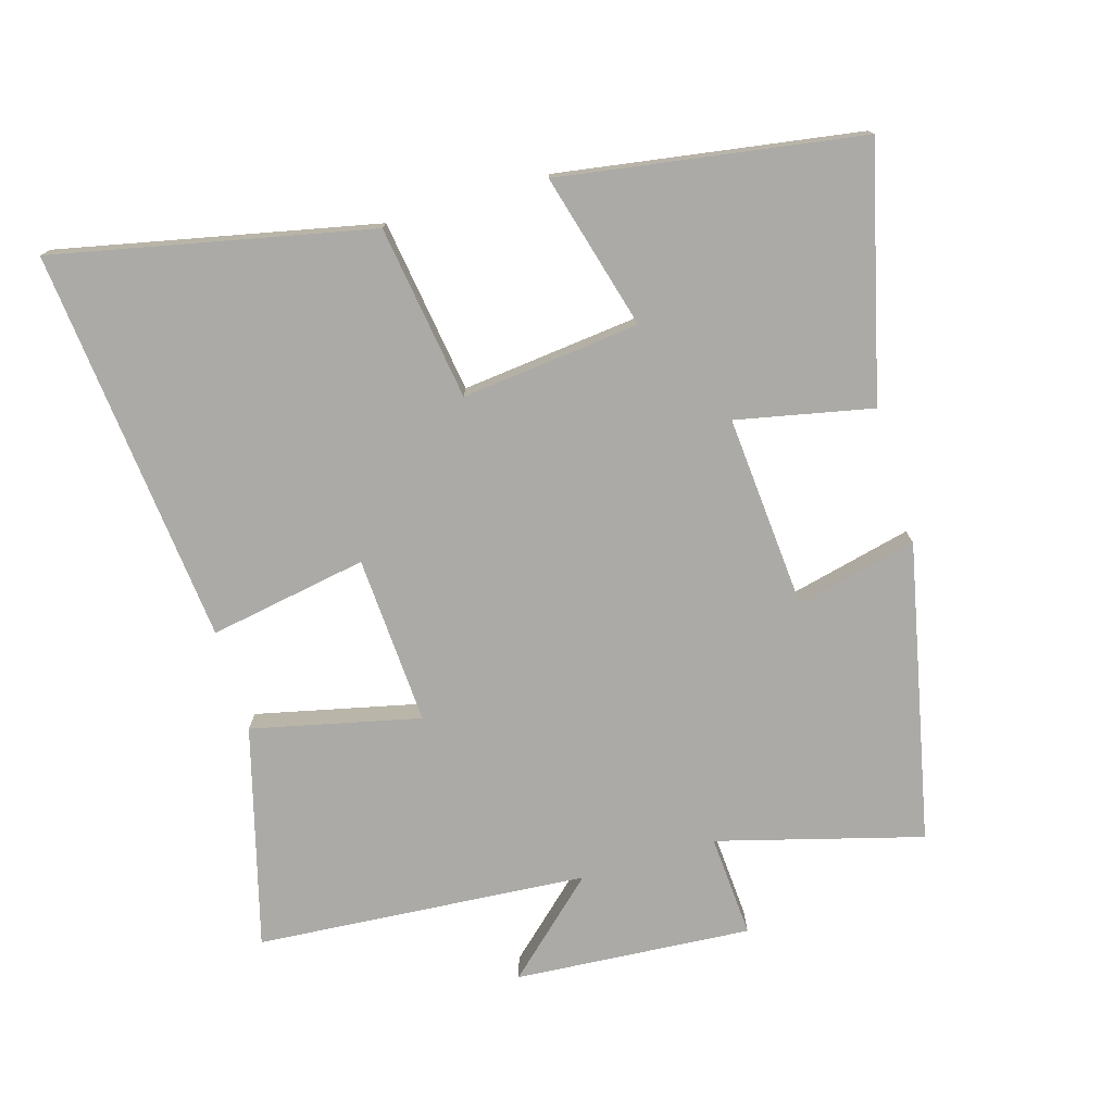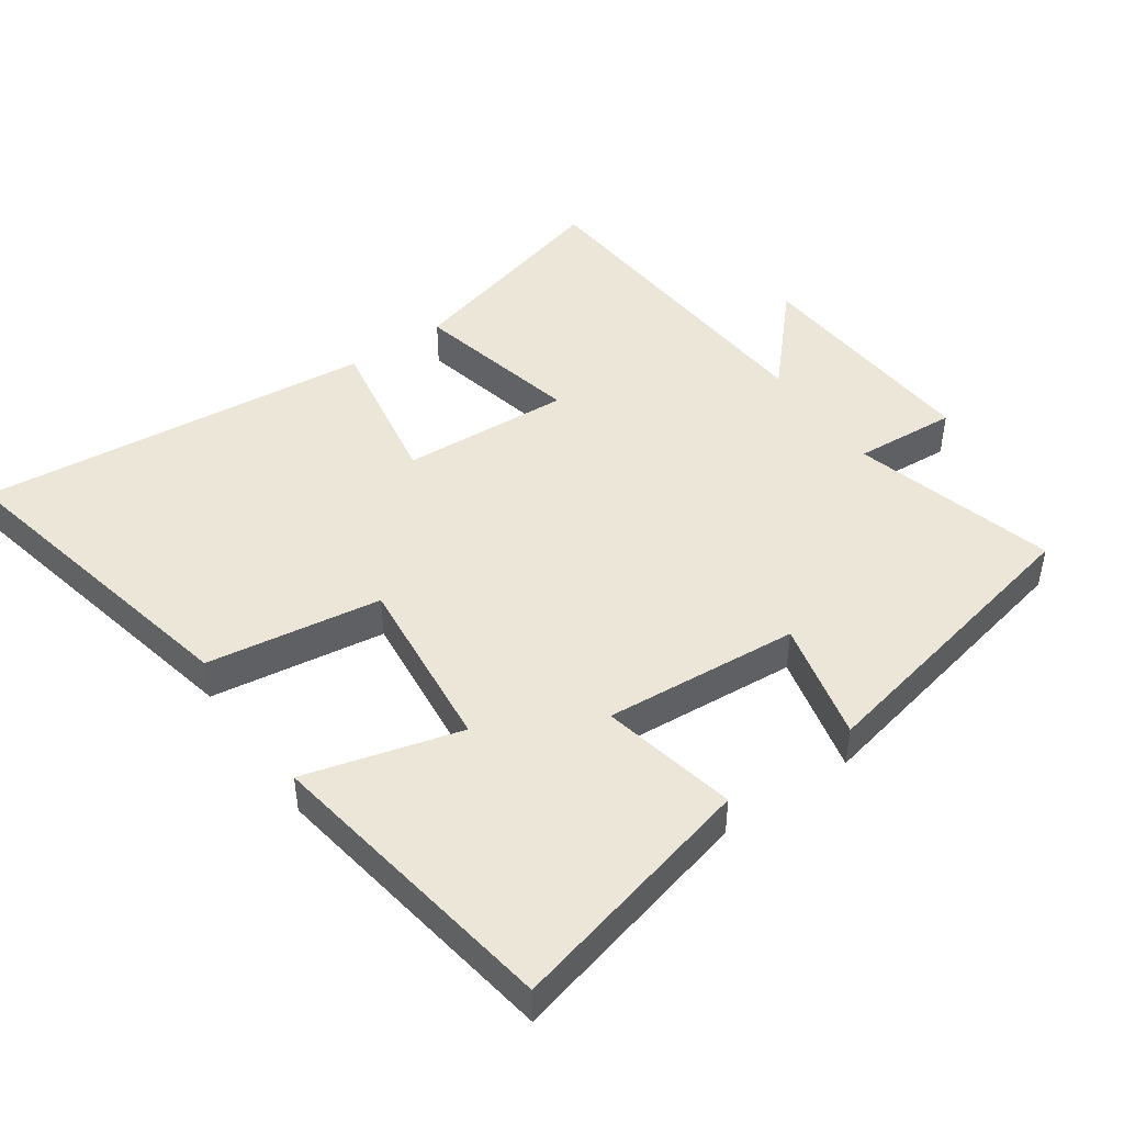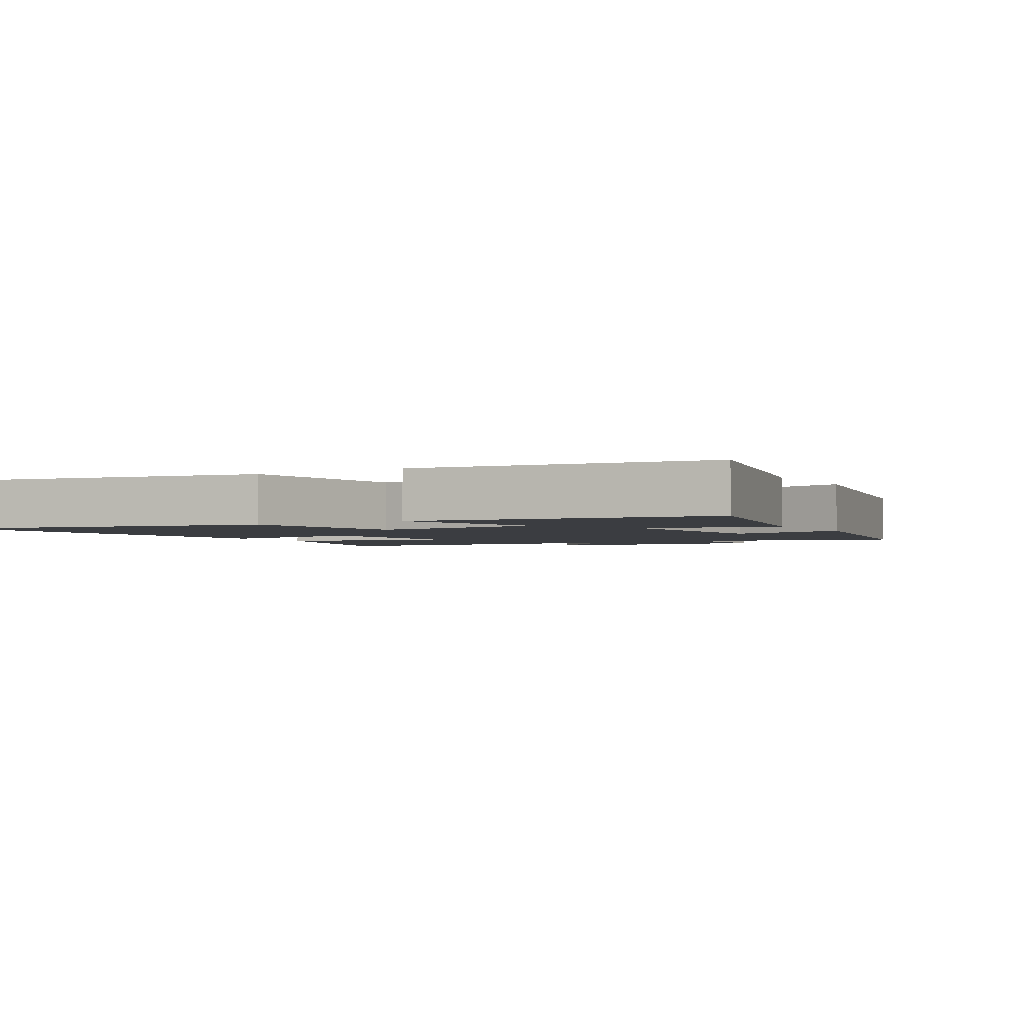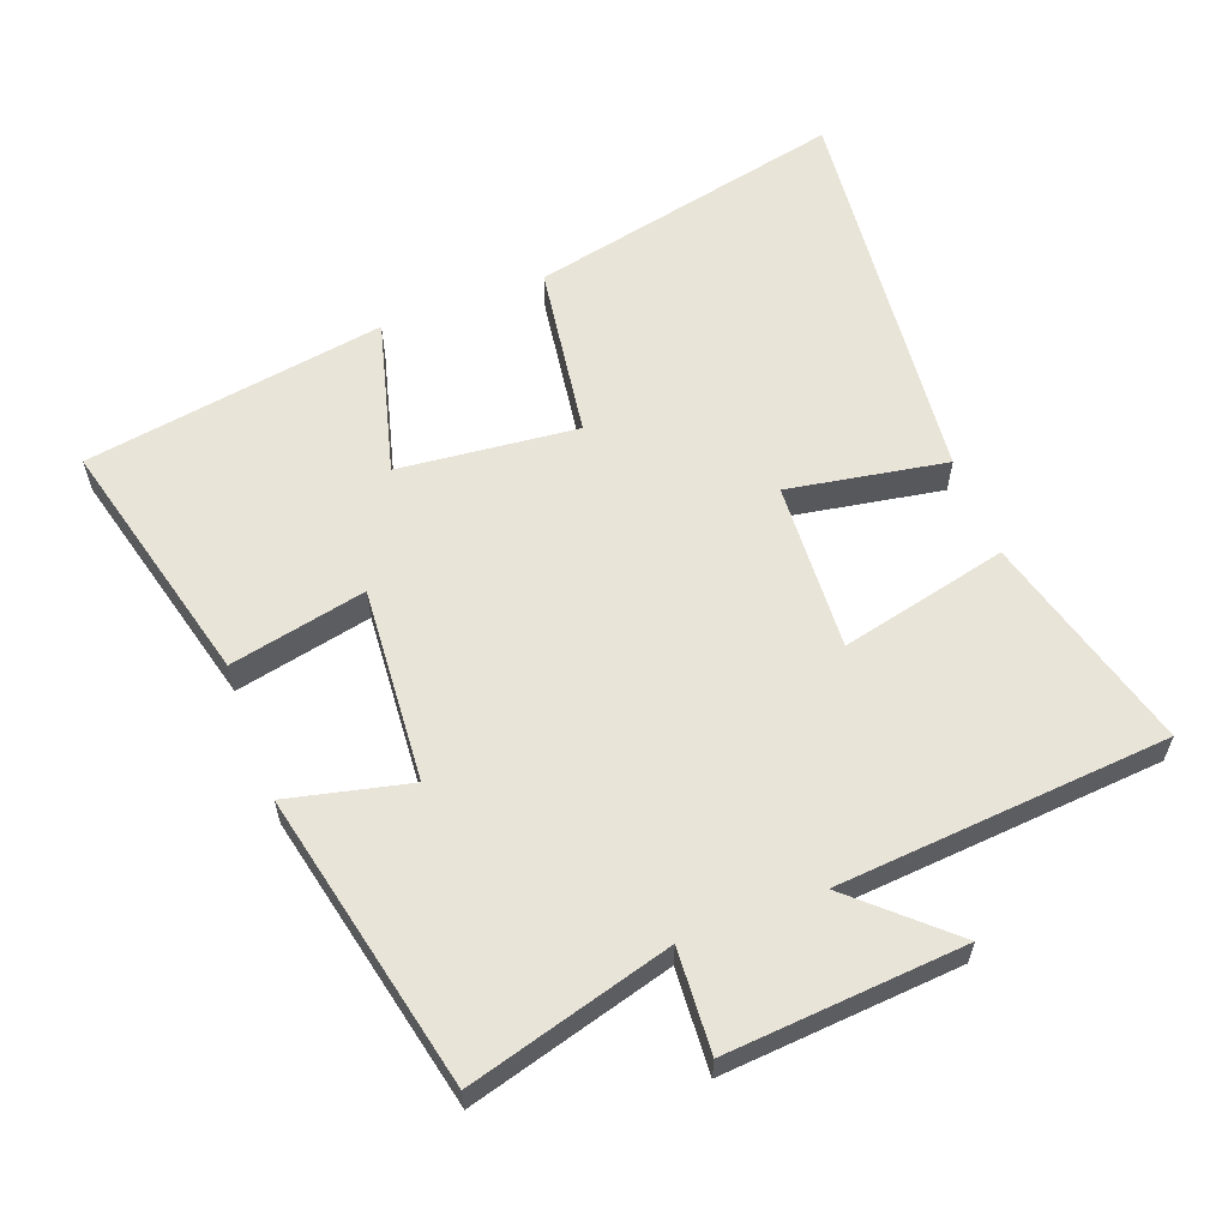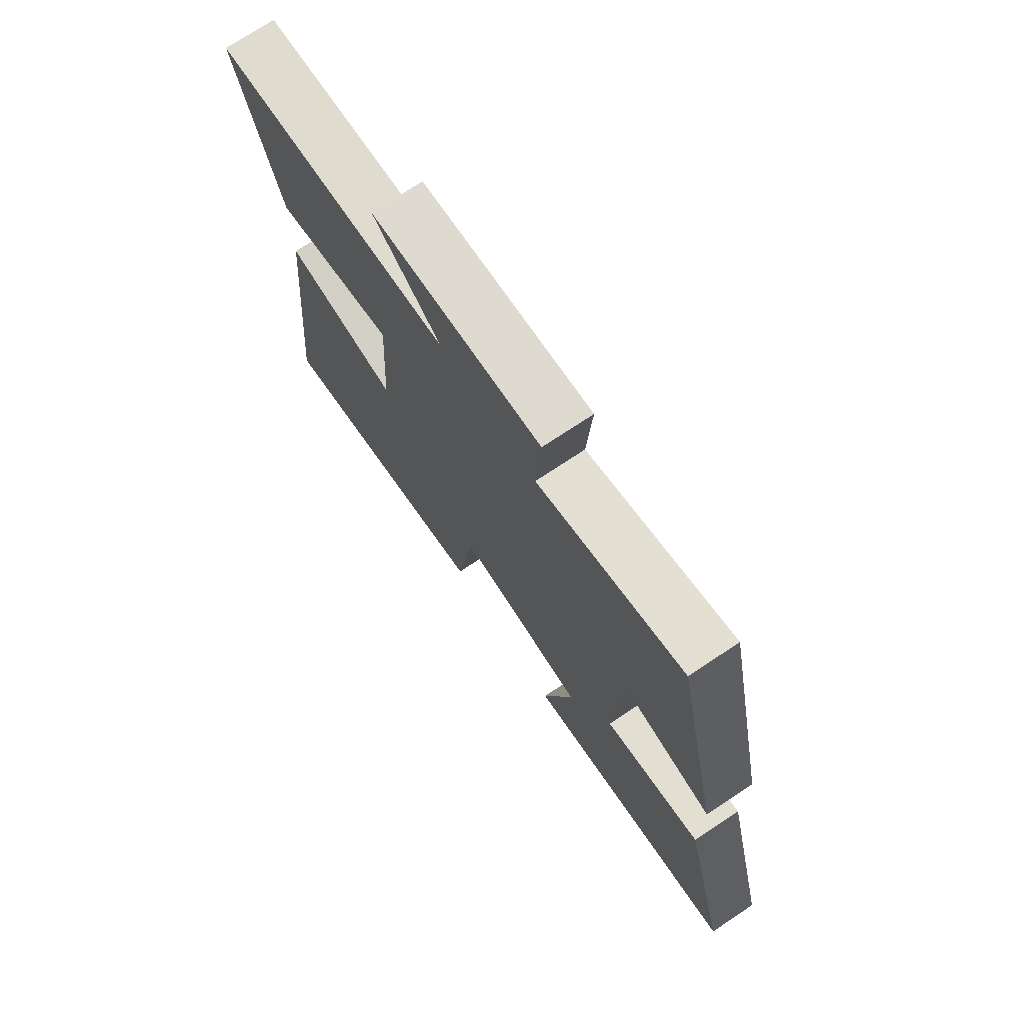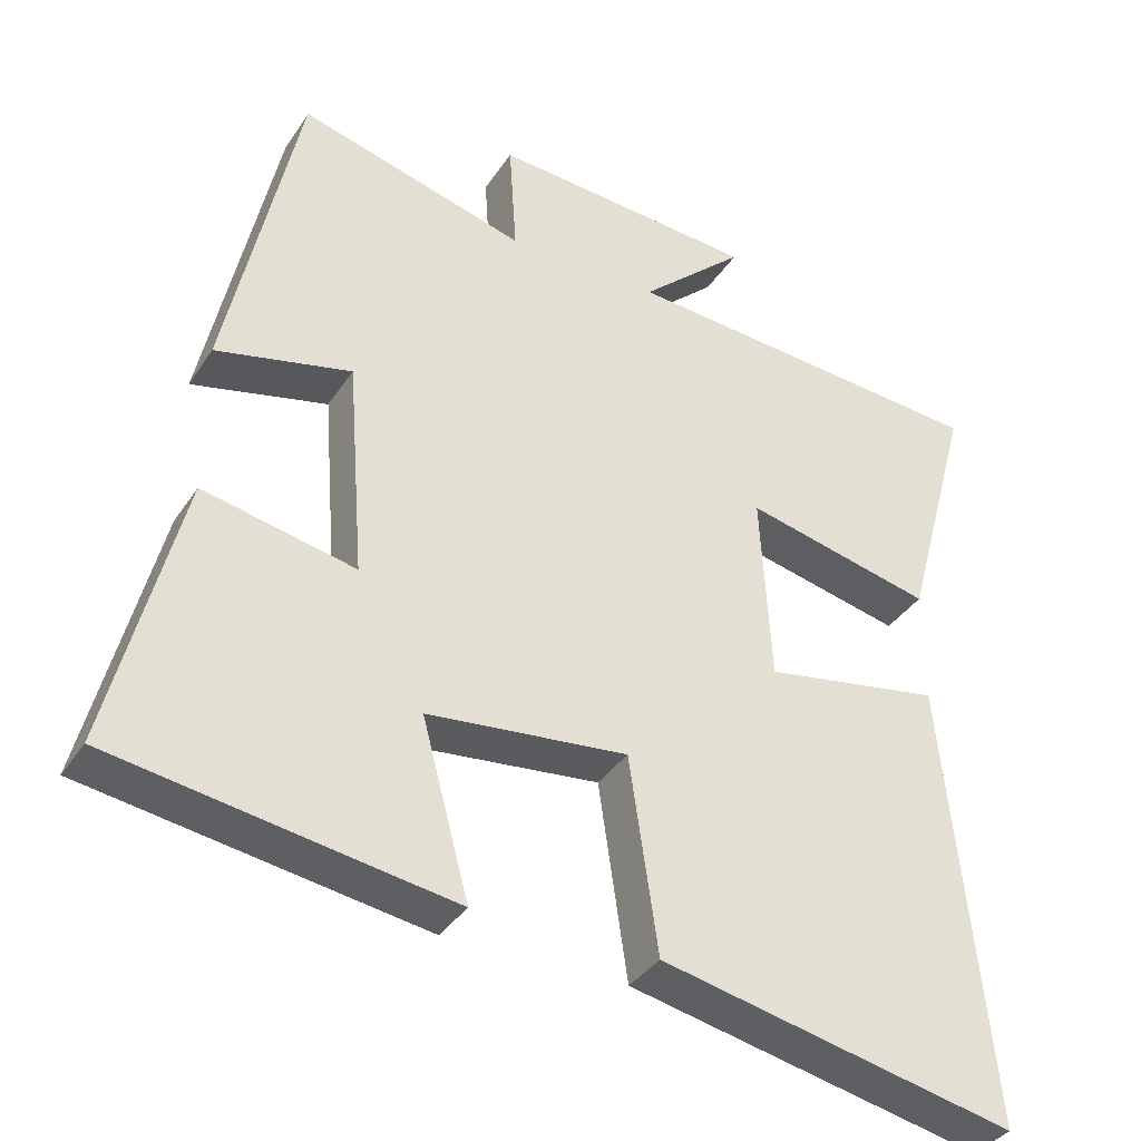
<metadata>
{"format":"obj","ext":"obj","renderer":"f3d","projection":"perspective","resolution":1024,"background":"white","views":[{"elev":-75.9,"azim":-163.4,"up":"+Y"},{"elev":46.3,"azim":-124.9,"up":"+Y"},{"elev":-2.5,"azim":-149.1,"up":"+Y"},{"elev":60.1,"azim":-20.8,"up":"+Y"},{"elev":73.4,"azim":-123.6,"up":"+Z"},{"elev":-36.5,"azim":-29.1,"up":"+Z"}]}
</metadata>
<code>
v 0.559 0.07 -0.6
v 0.092 0.07 -0.5
v 0.054 0.07 -0.242
v -0.21 0.07 -0.27
v -0.148 0.07 -0.5
v -0.593 0.07 -0.43
v -0.5 0.07 -0.06
v -0.299 0.07 -0.102
v -0.321 0.07 0.186
v -0.5 0.07 0.144
v -0.405 0.07 0.583
v -0.104 0.07 0.5
v -0.114 0.07 0.652
v 0.236 0.07 0.626
v 0.098 0.07 0.5
v 0.588 0.07 0.462
v 0.5 0.07 0.138
v 0.252 0.07 0.195
v 0.266 0.07 -0.055
v 0.5 0.07 -0.014
v 0.559 0 -0.6
v 0.092 0 -0.5
v 0.054 0 -0.242
v -0.21 0 -0.27
v -0.148 0 -0.5
v -0.593 0 -0.43
v -0.5 0 -0.06
v -0.299 0 -0.102
v -0.321 0 0.186
v -0.5 0 0.144
v -0.405 0 0.583
v -0.104 0 0.5
v -0.114 0 0.652
v 0.236 0 0.626
v 0.098 0 0.5
v 0.588 0 0.462
v 0.5 0 0.138
v 0.252 0 0.195
v 0.266 0 -0.055
v 0.5 0 -0.014
f 19 20 1 2
f 18 19 2 3
f 15 16 17 18
f 15 18 3 4
f 12 13 14 15
f 12 15 4
f 9 10 11 12
f 8 9 12 4
f 6 7 8
f 4 5 6 8
f 22 21 40 39
f 23 22 39 38
f 38 37 36 35
f 24 23 38 35
f 35 34 33 32
f 24 35 32
f 32 31 30 29
f 24 32 29 28
f 28 27 26
f 28 26 25 24
f 1 21 22 2
f 2 22 23 3
f 3 23 24 4
f 4 24 25 5
f 5 25 26 6
f 6 26 27 7
f 7 27 28 8
f 8 28 29 9
f 9 29 30 10
f 10 30 31 11
f 11 31 32 12
f 12 32 33 13
f 13 33 34 14
f 14 34 35 15
f 15 35 36 16
f 16 36 37 17
f 17 37 38 18
f 18 38 39 19
f 19 39 40 20
f 20 40 21 1

</code>
